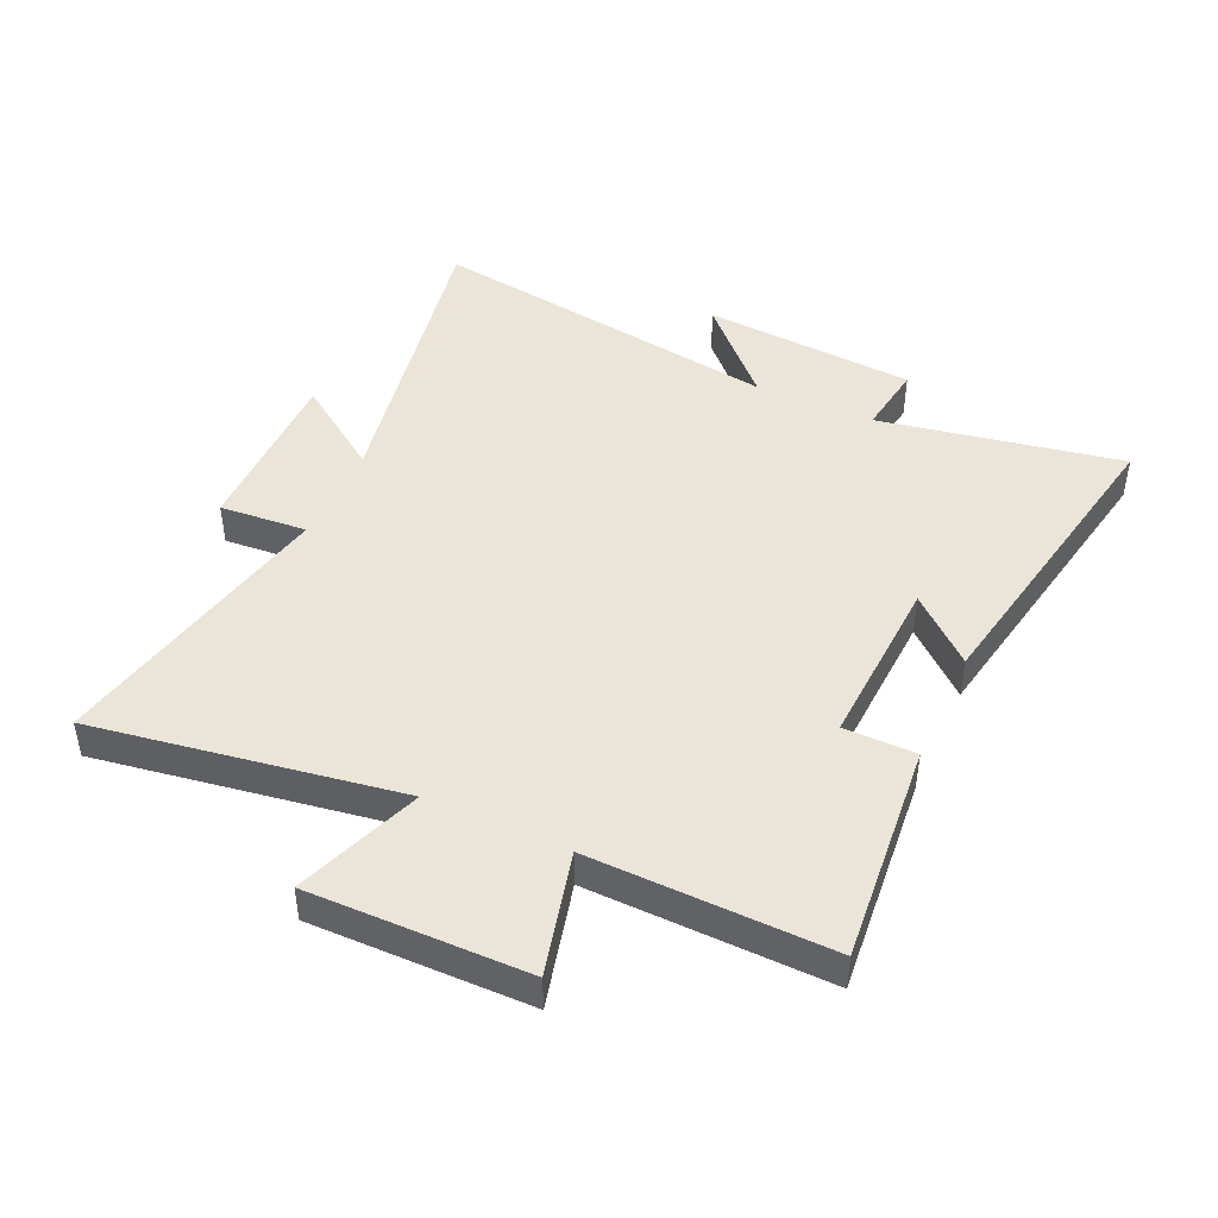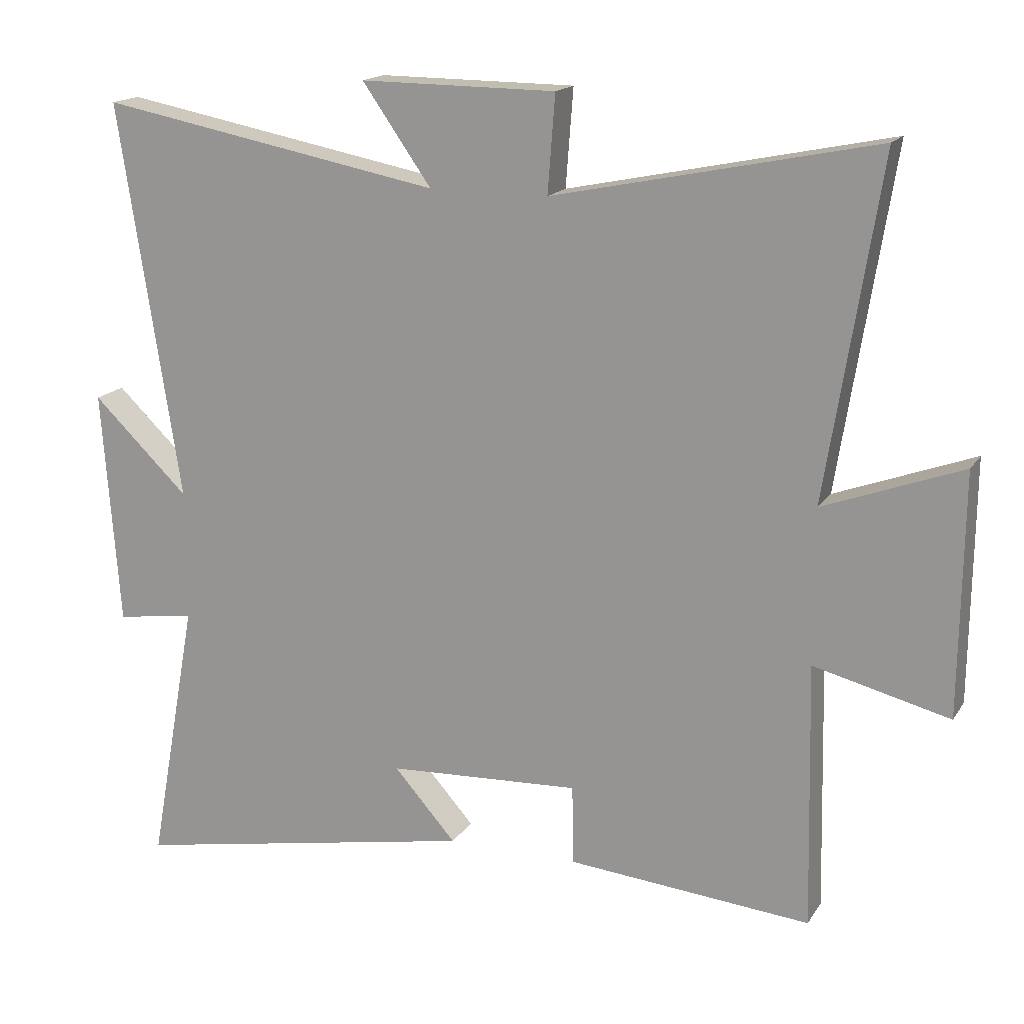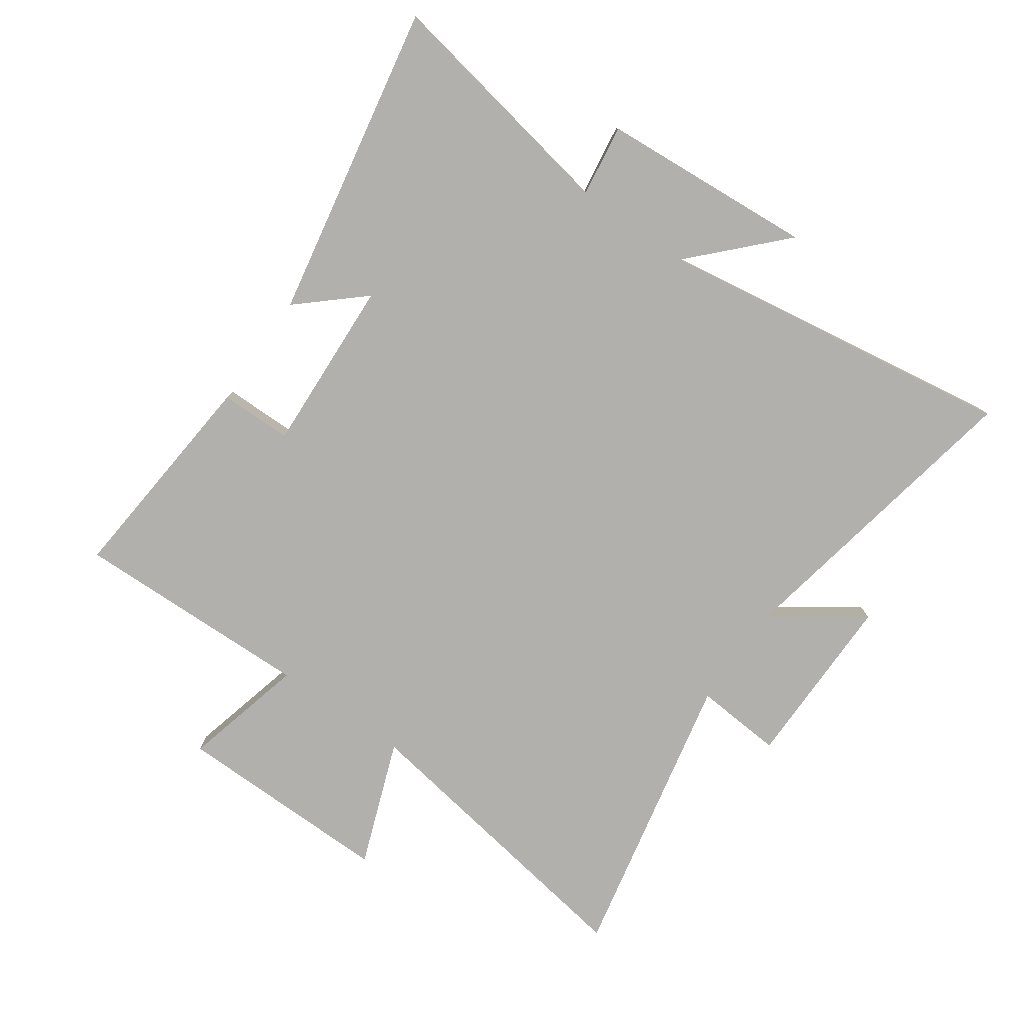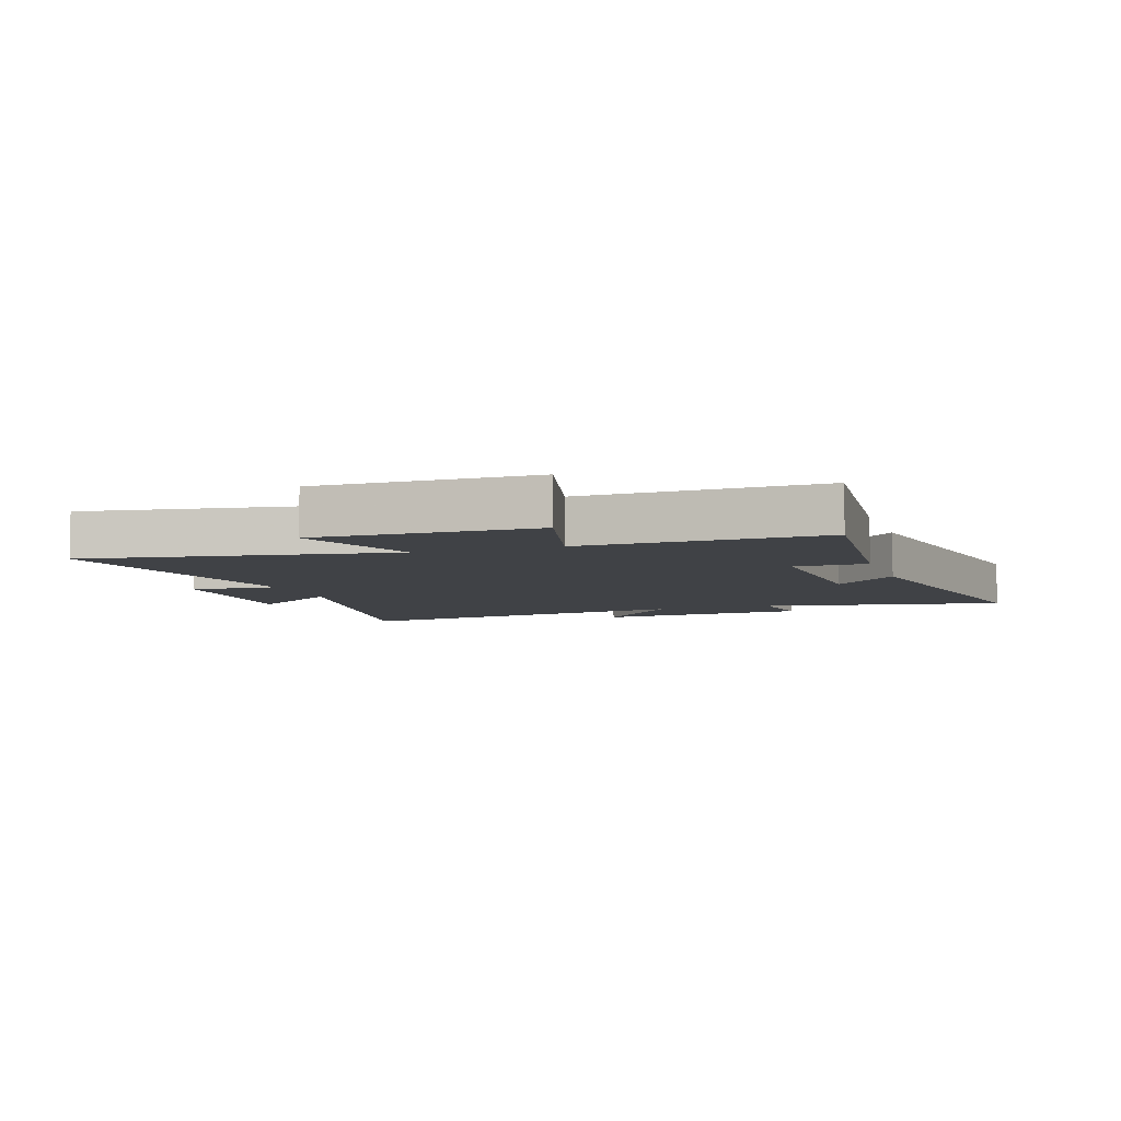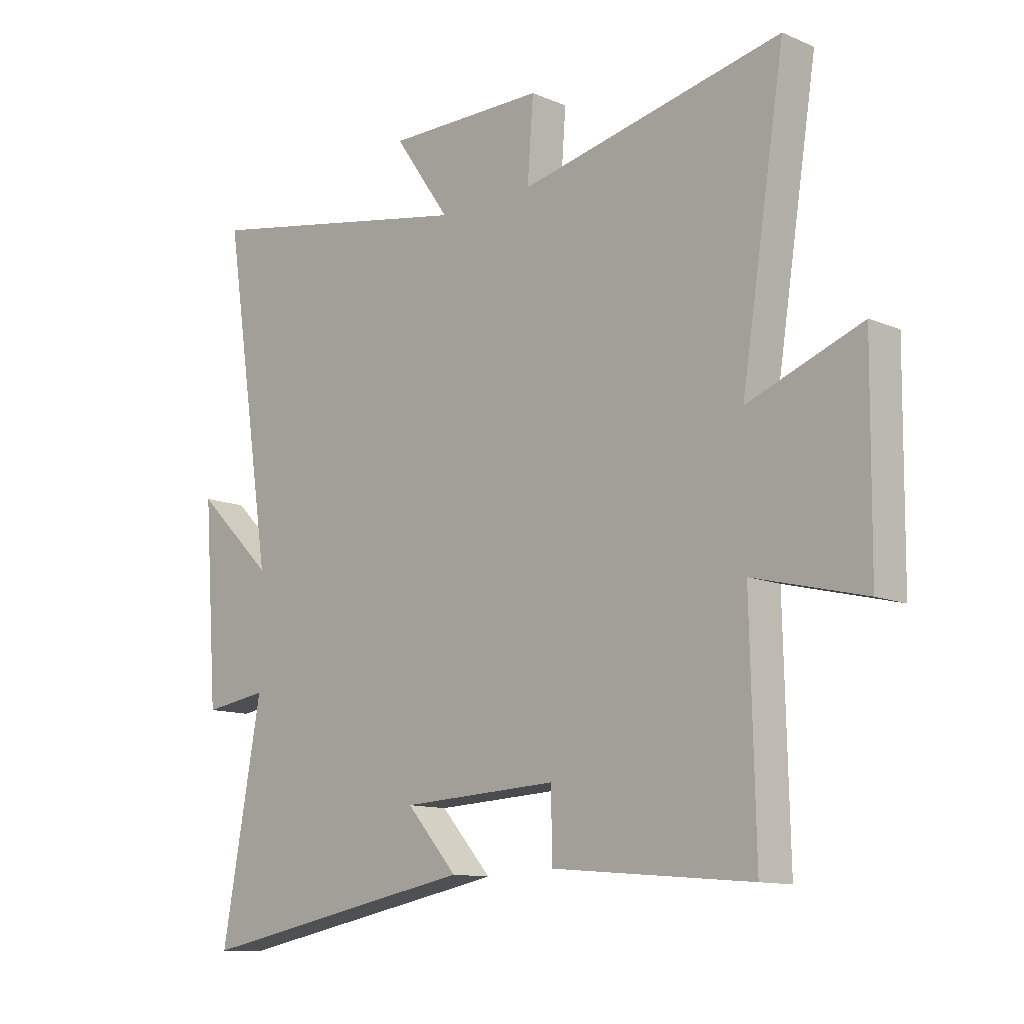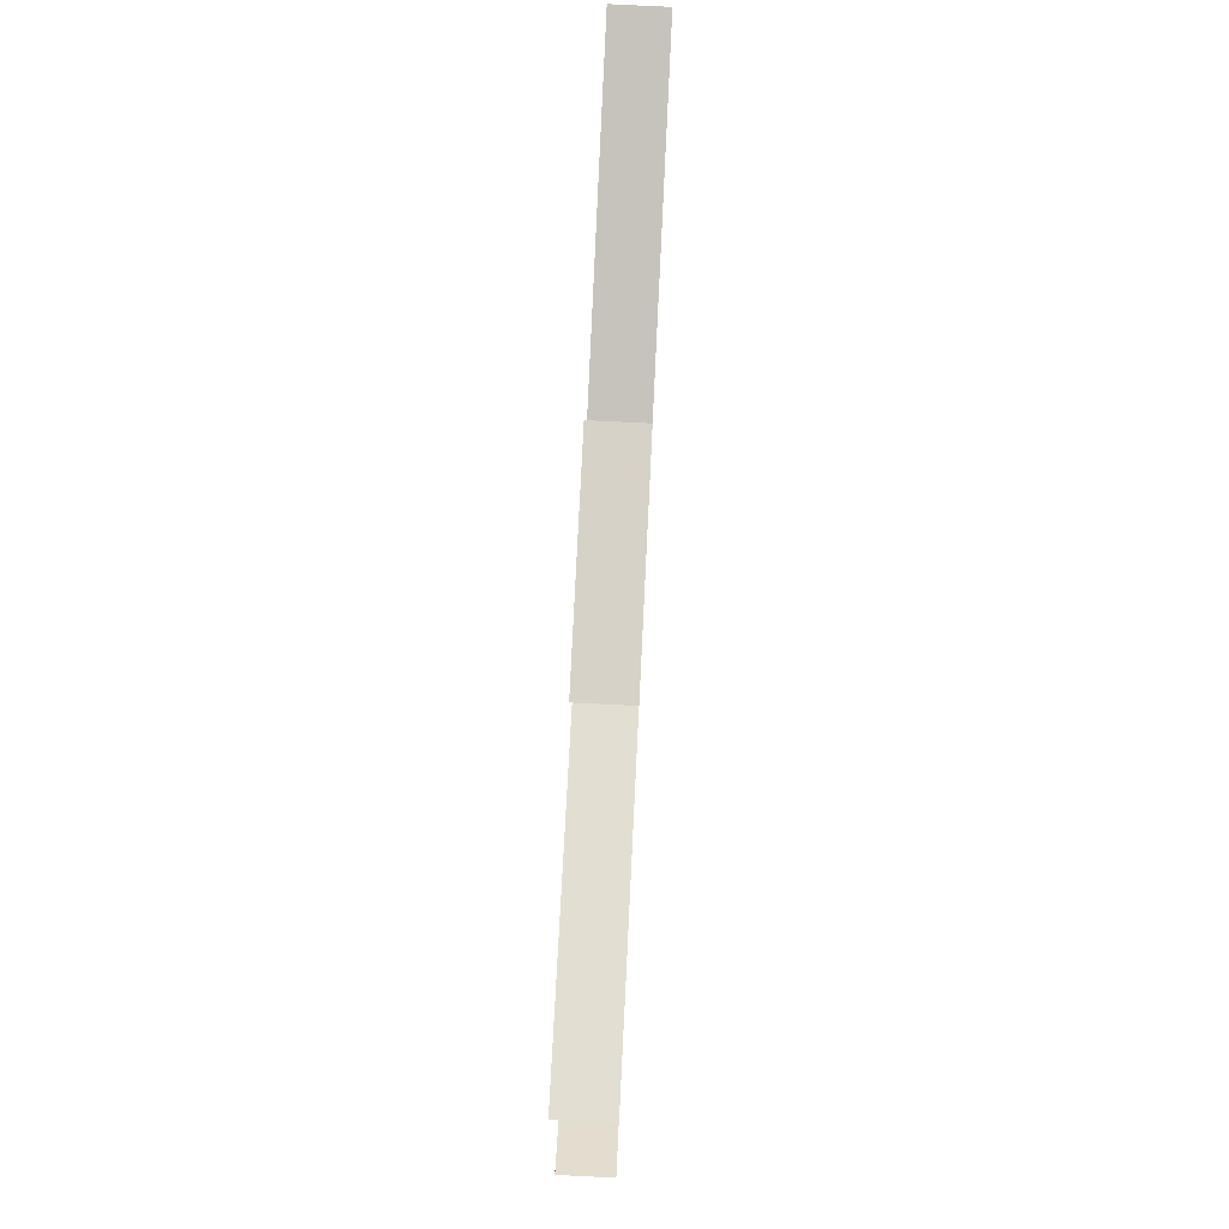
<metadata>
{"format":"obj","ext":"obj","renderer":"f3d","projection":"perspective","resolution":1024,"background":"white","views":[{"elev":44.9,"azim":114.5,"up":"+Y"},{"elev":16.7,"azim":22.3,"up":"+Z"},{"elev":-78.7,"azim":-125.1,"up":"+Y"},{"elev":-6.3,"azim":108.4,"up":"+Y"},{"elev":-11.9,"azim":44.8,"up":"+Z"},{"elev":78.9,"azim":-87.2,"up":"+Z"}]}
</metadata>
<code>
v 0.509 0.07 -0.533
v 0.144 0.07 -0.5
v 0.143 0.07 -0.381
v -0.145 0.07 -0.395
v -0.052 0.07 -0.5
v -0.573 0.07 -0.597
v -0.5 0.07 -0.195
v -0.618 0.07 -0.212
v -0.644 0.07 0.142
v -0.5 0.07 0.003
v -0.592 0.07 0.597
v -0.079 0.07 0.5
v -0.182 0.07 0.647
v 0.11 0.07 0.645
v 0.099 0.07 0.5
v 0.58 0.07 0.6
v 0.5 0.07 0.095
v 0.707 0.07 0.172
v 0.703 0.07 -0.188
v 0.5 0.07 -0.137
v 0.509 0 -0.533
v 0.144 0 -0.5
v 0.143 0 -0.381
v -0.145 0 -0.395
v -0.052 0 -0.5
v -0.573 0 -0.597
v -0.5 0 -0.195
v -0.618 0 -0.212
v -0.644 0 0.142
v -0.5 0 0.003
v -0.592 0 0.597
v -0.079 0 0.5
v -0.182 0 0.647
v 0.11 0 0.645
v 0.099 0 0.5
v 0.58 0 0.6
v 0.5 0 0.095
v 0.707 0 0.172
v 0.703 0 -0.188
v 0.5 0 -0.137
f 17 18 19 20
f 15 16 17
f 15 17 20
f 12 13 14 15
f 12 15 20 1
f 10 11 12 1
f 7 8 9 10
f 4 5 6 7
f 3 4 7 10
f 1 2 3
f 1 3 10
f 40 39 38 37
f 37 36 35
f 40 37 35
f 35 34 33 32
f 21 40 35 32
f 21 32 31 30
f 30 29 28 27
f 27 26 25 24
f 30 27 24 23
f 23 22 21
f 30 23 21
f 1 21 22 2
f 2 22 23 3
f 3 23 24 4
f 4 24 25 5
f 5 25 26 6
f 6 26 27 7
f 7 27 28 8
f 8 28 29 9
f 9 29 30 10
f 10 30 31 11
f 11 31 32 12
f 12 32 33 13
f 13 33 34 14
f 14 34 35 15
f 15 35 36 16
f 16 36 37 17
f 17 37 38 18
f 18 38 39 19
f 19 39 40 20
f 20 40 21 1

</code>
